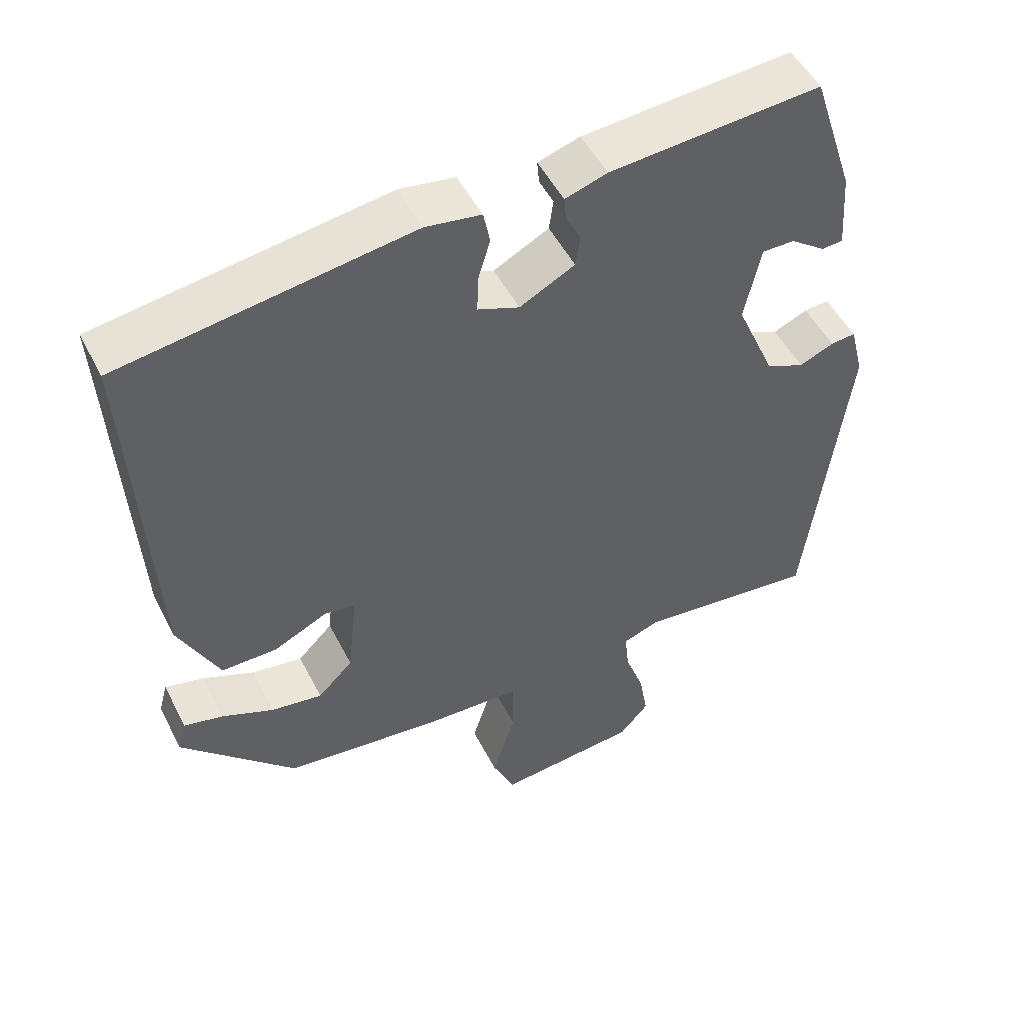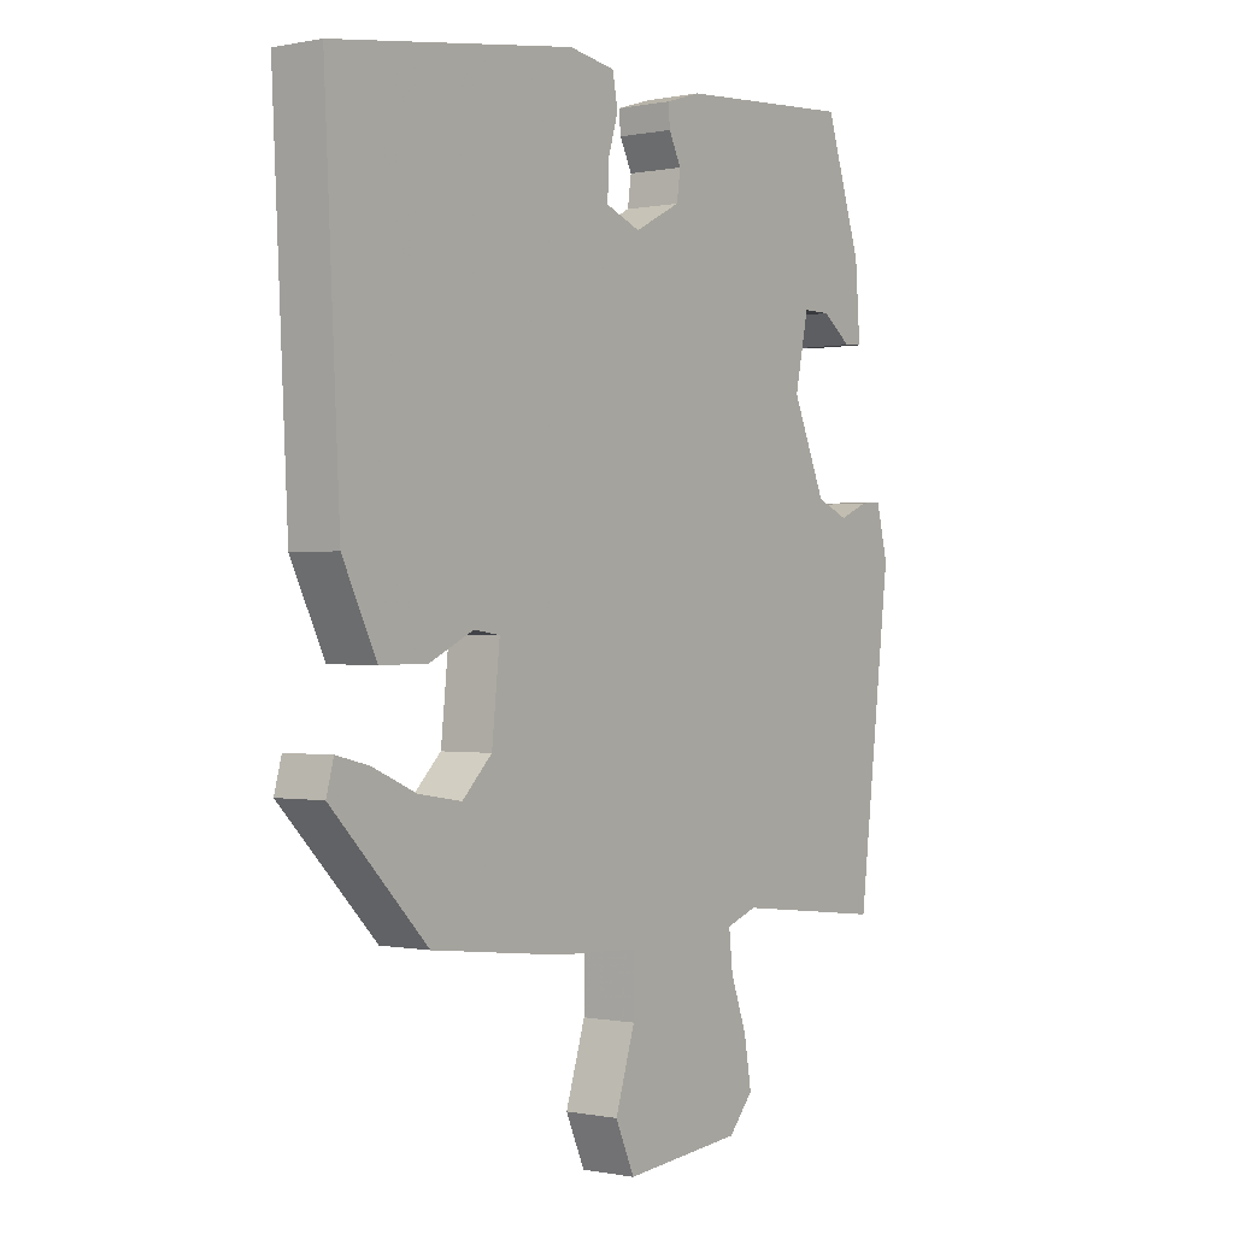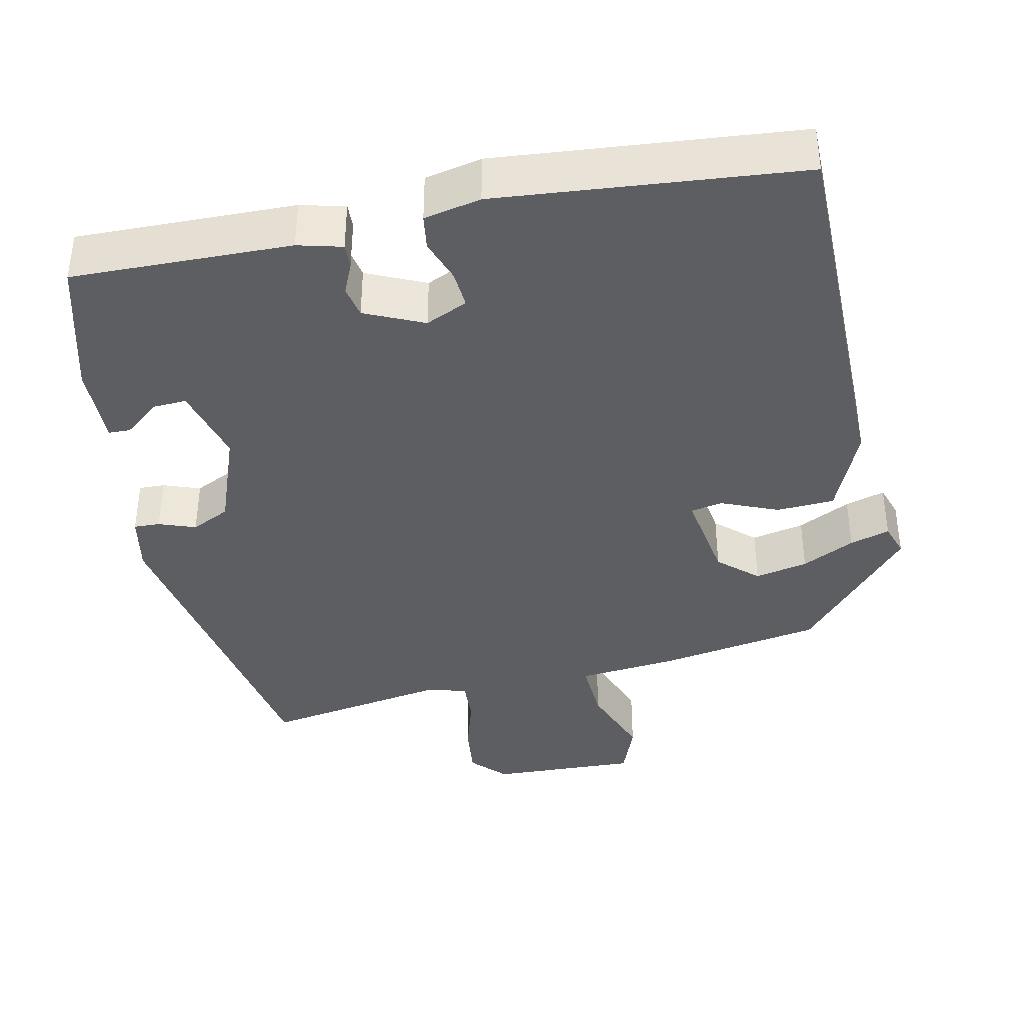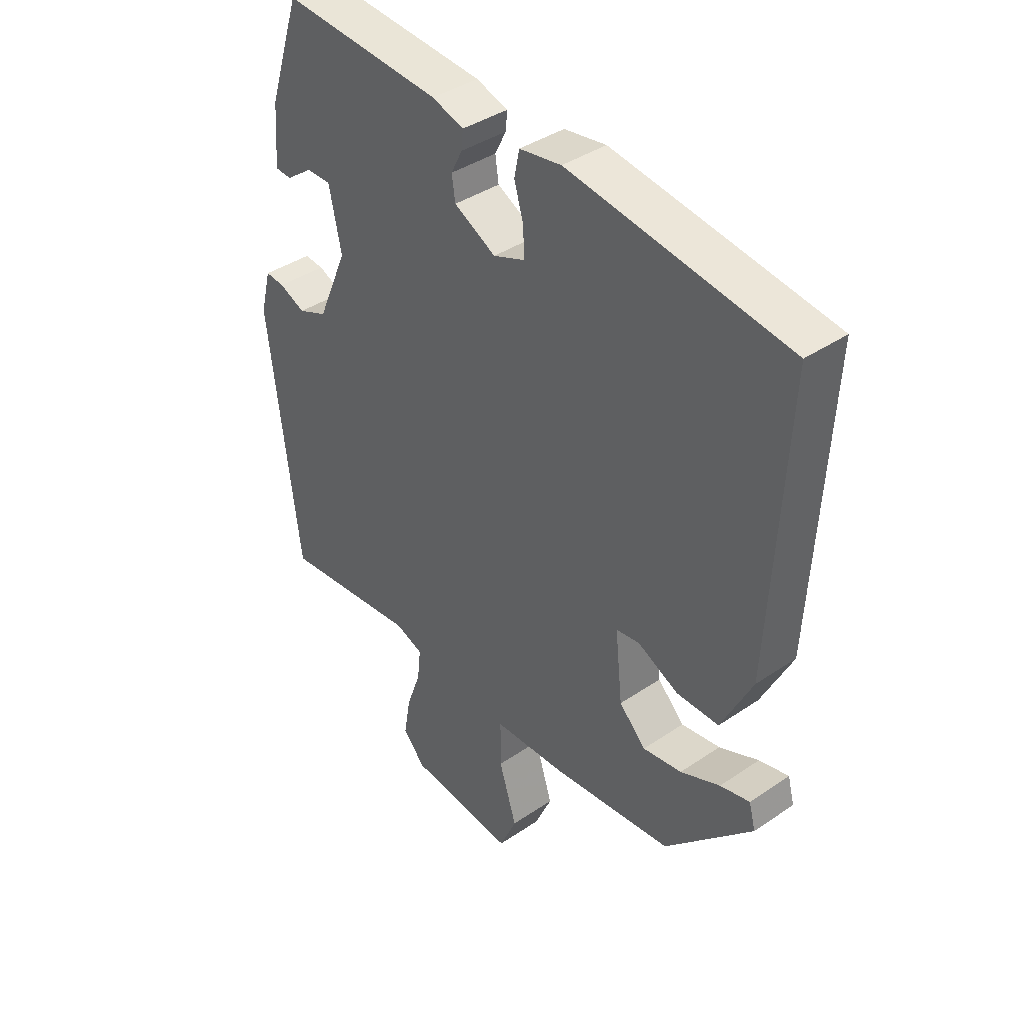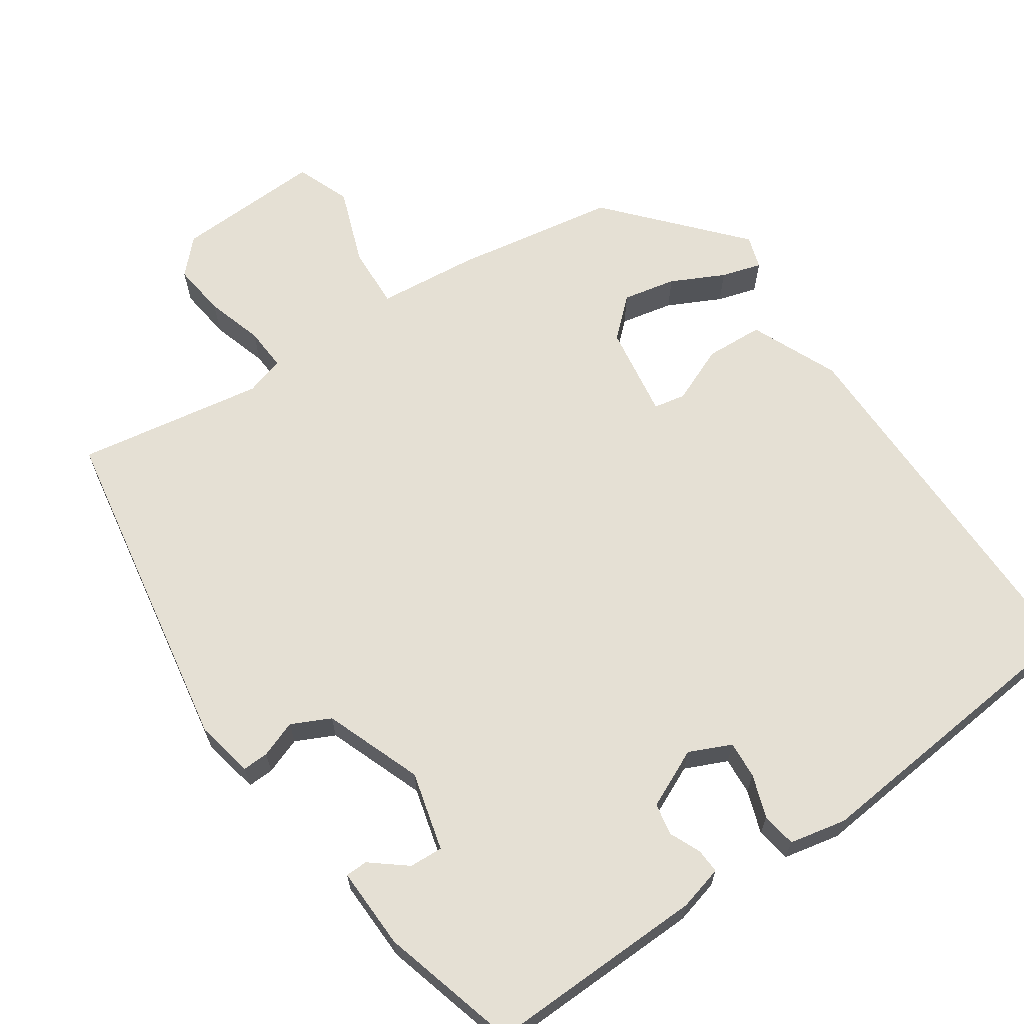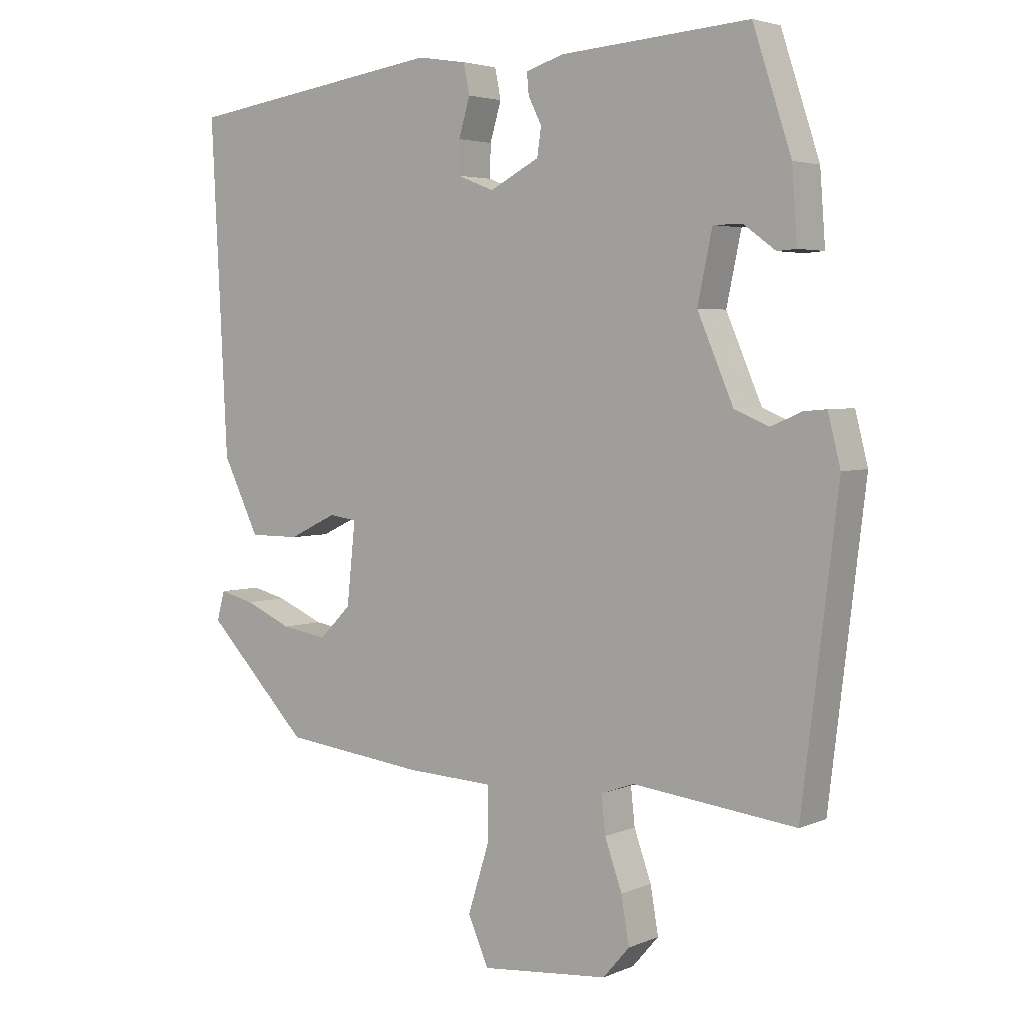
<metadata>
{"format":"obj","ext":"obj","renderer":"f3d","projection":"perspective","resolution":1024,"background":"white","views":[{"elev":50.8,"azim":153.5,"up":"+Z"},{"elev":-0.2,"azim":126.9,"up":"+Z"},{"elev":-38.8,"azim":15.1,"up":"+Y"},{"elev":39.6,"azim":49.8,"up":"+Z"},{"elev":65.4,"azim":-31.5,"up":"+Y"},{"elev":3.8,"azim":-143.4,"up":"+Z"}]}
</metadata>
<code>
v -0.468 0.07 -0.508
v -0.522 0.07 -0.064
v -0.503 0.07 0.011
v -0.469 0.07 0.008
v -0.422 0.07 -0.012
v -0.37 0.07 0.01
v -0.316 0.07 0.135
v -0.338 0.07 0.239
v -0.382 0.07 0.239
v -0.43 0.07 0.204
v -0.459 0.07 0.206
v -0.451 0.07 0.313
v -0.393 0.07 0.489
v -0.107 0.07 0.468
v -0.05 0.07 0.45
v -0.053 0.07 0.418
v -0.073 0.07 0.378
v -0.067 0.07 0.336
v 0.008 0.07 0.297
v 0.064 0.07 0.319
v 0.063 0.07 0.368
v 0.046 0.07 0.425
v 0.055 0.07 0.47
v 0.13 0.07 0.482
v 0.523 0.07 0.425
v 0.498 0.07 -0.073
v 0.443 0.07 -0.185
v 0.367 0.07 -0.185
v 0.294 0.07 -0.15
v 0.252 0.07 -0.156
v 0.265 0.07 -0.279
v 0.313 0.07 -0.327
v 0.383 0.07 -0.316
v 0.454 0.07 -0.285
v 0.507 0.07 -0.272
v 0.519 0.07 -0.316
v 0.363 0.07 -0.476
v 0.148 0.07 -0.501
v 0.016 0.07 -0.507
v 0.016 0.07 -0.589
v 0.048 0.07 -0.691
v 0.017 0.07 -0.761
v -0.176 0.07 -0.743
v -0.216 0.07 -0.697
v -0.204 0.07 -0.627
v -0.178 0.07 -0.554
v -0.172 0.07 -0.498
v -0.222 0.07 -0.48
v -0.468 0 -0.508
v -0.522 0 -0.064
v -0.503 0 0.011
v -0.469 0 0.008
v -0.422 0 -0.012
v -0.37 0 0.01
v -0.316 0 0.135
v -0.338 0 0.239
v -0.382 0 0.239
v -0.43 0 0.204
v -0.459 0 0.206
v -0.451 0 0.313
v -0.393 0 0.489
v -0.107 0 0.468
v -0.05 0 0.45
v -0.053 0 0.418
v -0.073 0 0.378
v -0.067 0 0.336
v 0.008 0 0.297
v 0.064 0 0.319
v 0.063 0 0.368
v 0.046 0 0.425
v 0.055 0 0.47
v 0.13 0 0.482
v 0.523 0 0.425
v 0.498 0 -0.073
v 0.443 0 -0.185
v 0.367 0 -0.185
v 0.294 0 -0.15
v 0.252 0 -0.156
v 0.265 0 -0.279
v 0.313 0 -0.327
v 0.383 0 -0.316
v 0.454 0 -0.285
v 0.507 0 -0.272
v 0.519 0 -0.316
v 0.363 0 -0.476
v 0.148 0 -0.501
v 0.016 0 -0.507
v 0.016 0 -0.589
v 0.048 0 -0.691
v 0.017 0 -0.761
v -0.176 0 -0.743
v -0.216 0 -0.697
v -0.204 0 -0.627
v -0.178 0 -0.554
v -0.172 0 -0.498
v -0.222 0 -0.48
f 43 44 45 46
f 43 46 47
f 40 41 42 43
f 39 40 43 47
f 38 39 47 48
f 36 37 38 48
f 33 34 35 36
f 32 33 36 48
f 26 27 28 29
f 26 29 30
f 25 26 30
f 24 25 30
f 21 22 23 24
f 20 21 24 30
f 19 20 30 31
f 14 15 16 17
f 14 17 18
f 13 14 18
f 9 10 11 12
f 8 9 12 13
f 2 3 4 5
f 2 5 6
f 1 2 6
f 31 32 48 1
f 8 13 18 19
f 7 8 19 31
f 1 6 7 31
f 94 93 92 91
f 95 94 91
f 91 90 89 88
f 95 91 88 87
f 96 95 87 86
f 96 86 85 84
f 84 83 82 81
f 96 84 81 80
f 77 76 75 74
f 78 77 74
f 78 74 73
f 78 73 72
f 72 71 70 69
f 78 72 69 68
f 79 78 68 67
f 65 64 63 62
f 66 65 62
f 66 62 61
f 60 59 58 57
f 61 60 57 56
f 53 52 51 50
f 54 53 50
f 54 50 49
f 49 96 80 79
f 67 66 61 56
f 79 67 56 55
f 79 55 54 49
f 1 49 50 2
f 2 50 51 3
f 3 51 52 4
f 4 52 53 5
f 5 53 54 6
f 6 54 55 7
f 7 55 56 8
f 8 56 57 9
f 9 57 58 10
f 10 58 59 11
f 11 59 60 12
f 12 60 61 13
f 13 61 62 14
f 14 62 63 15
f 15 63 64 16
f 16 64 65 17
f 17 65 66 18
f 18 66 67 19
f 19 67 68 20
f 20 68 69 21
f 21 69 70 22
f 22 70 71 23
f 23 71 72 24
f 24 72 73 25
f 25 73 74 26
f 26 74 75 27
f 27 75 76 28
f 28 76 77 29
f 29 77 78 30
f 30 78 79 31
f 31 79 80 32
f 32 80 81 33
f 33 81 82 34
f 34 82 83 35
f 35 83 84 36
f 36 84 85 37
f 37 85 86 38
f 38 86 87 39
f 39 87 88 40
f 40 88 89 41
f 41 89 90 42
f 42 90 91 43
f 43 91 92 44
f 44 92 93 45
f 45 93 94 46
f 46 94 95 47
f 47 95 96 48
f 48 96 49 1

</code>
